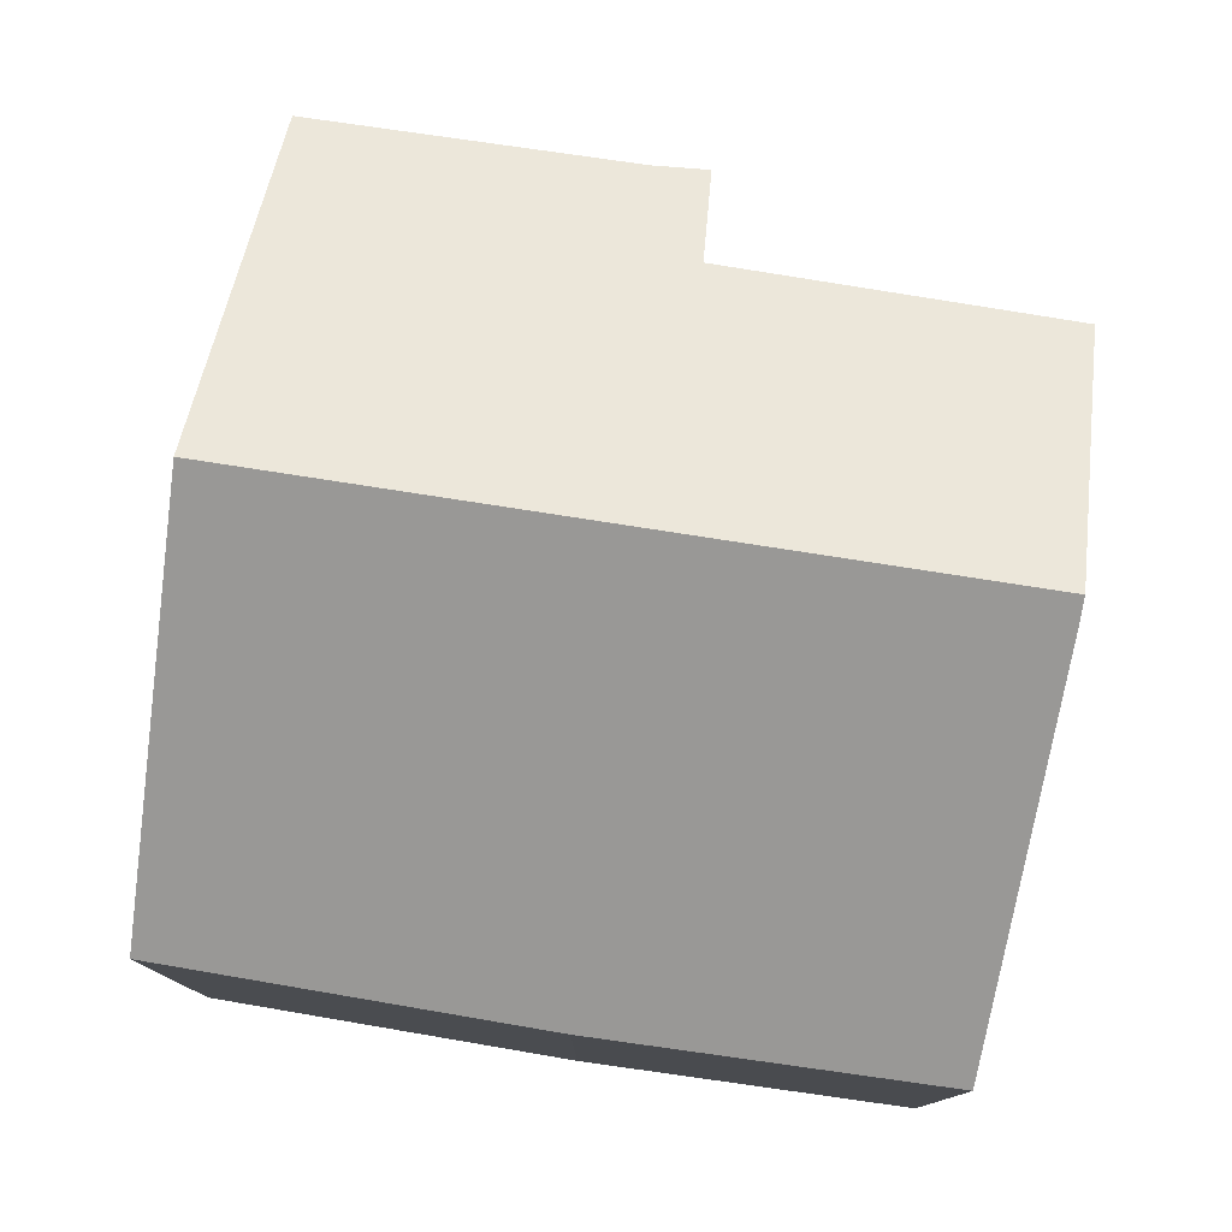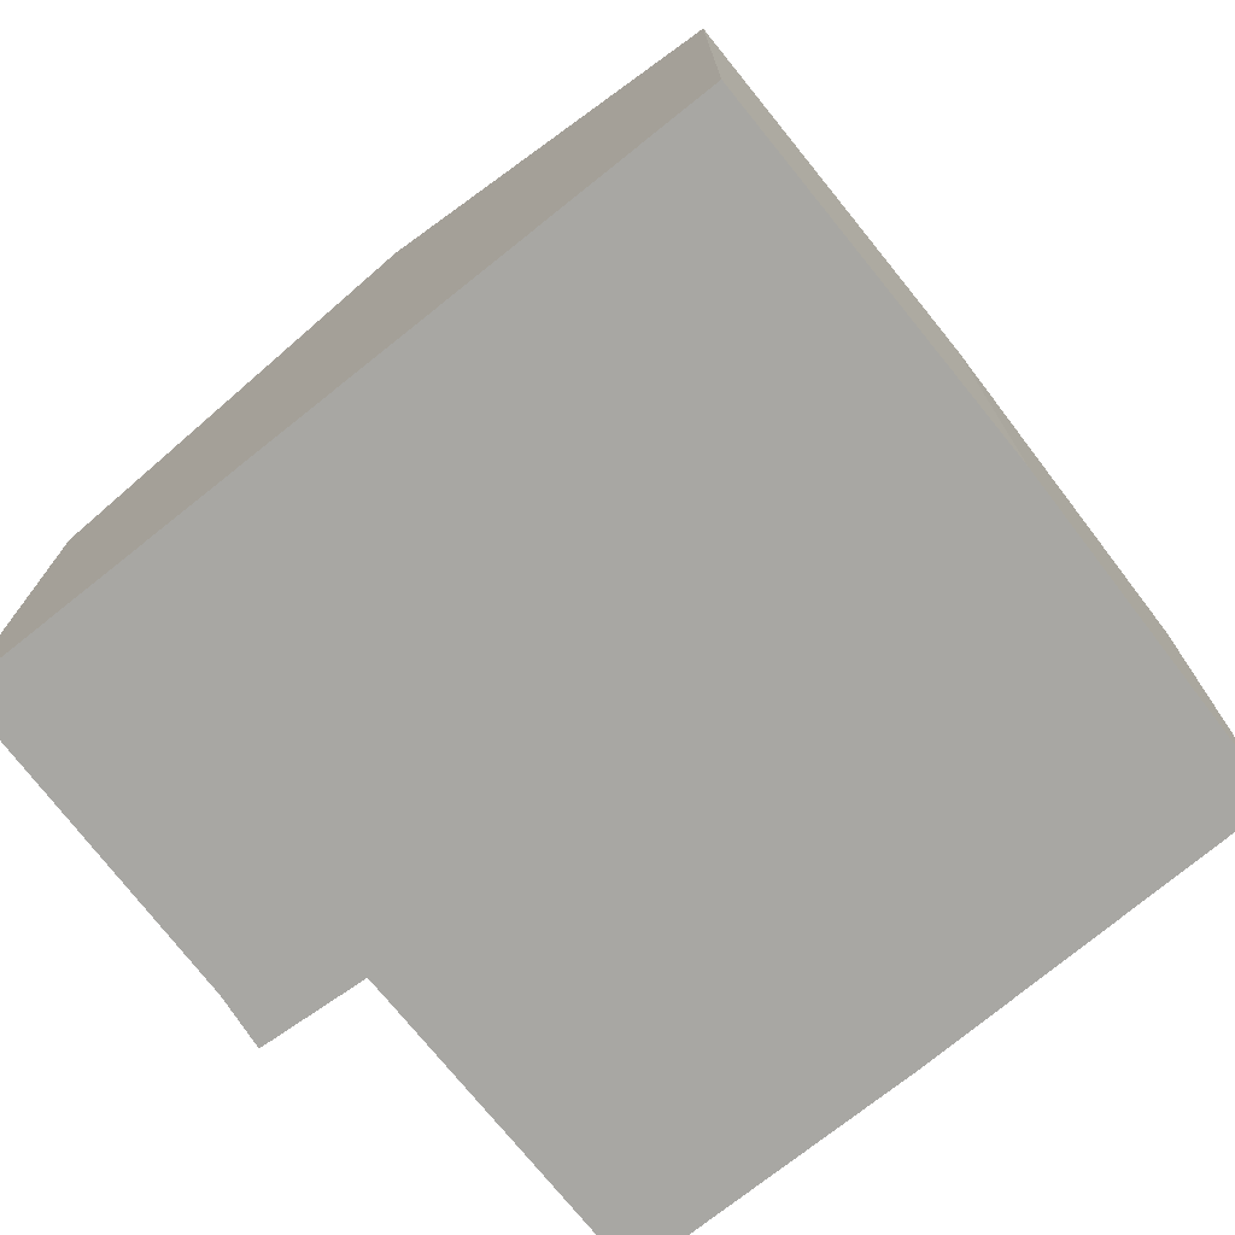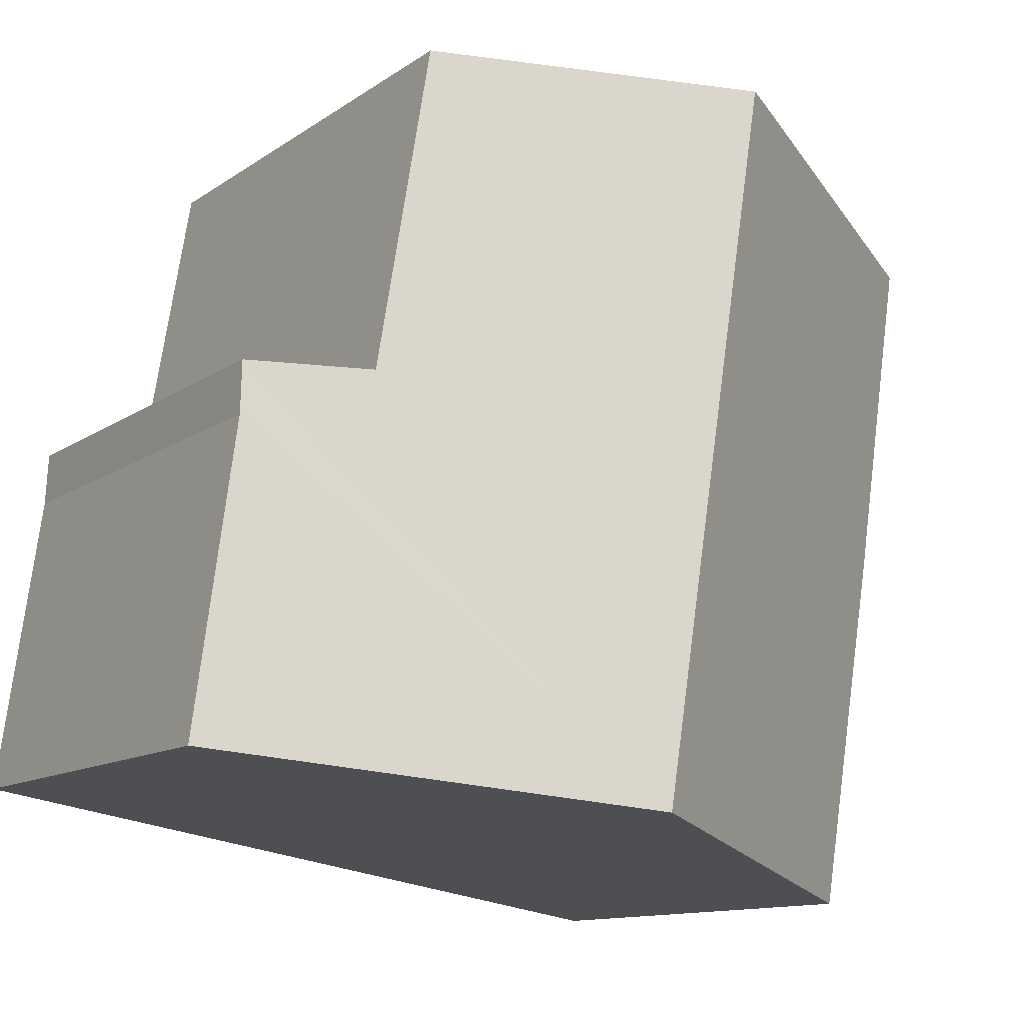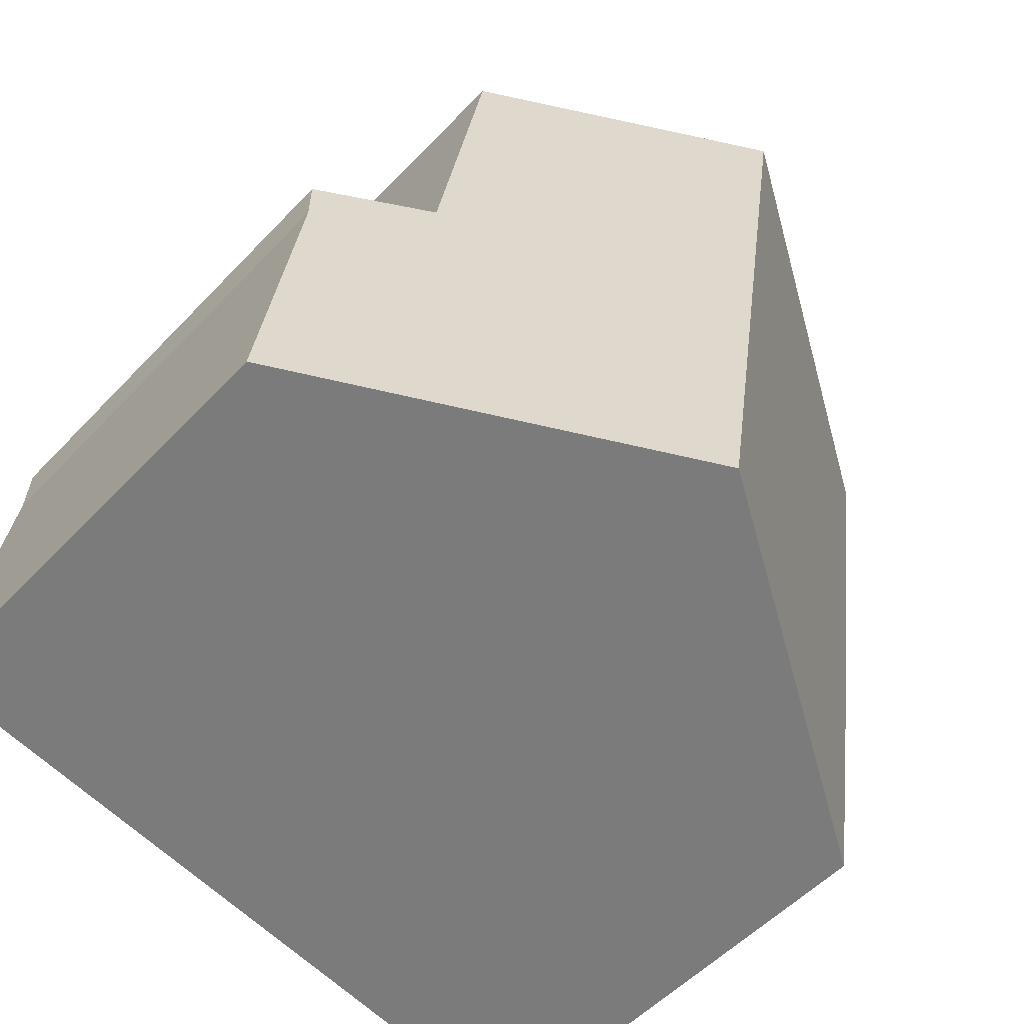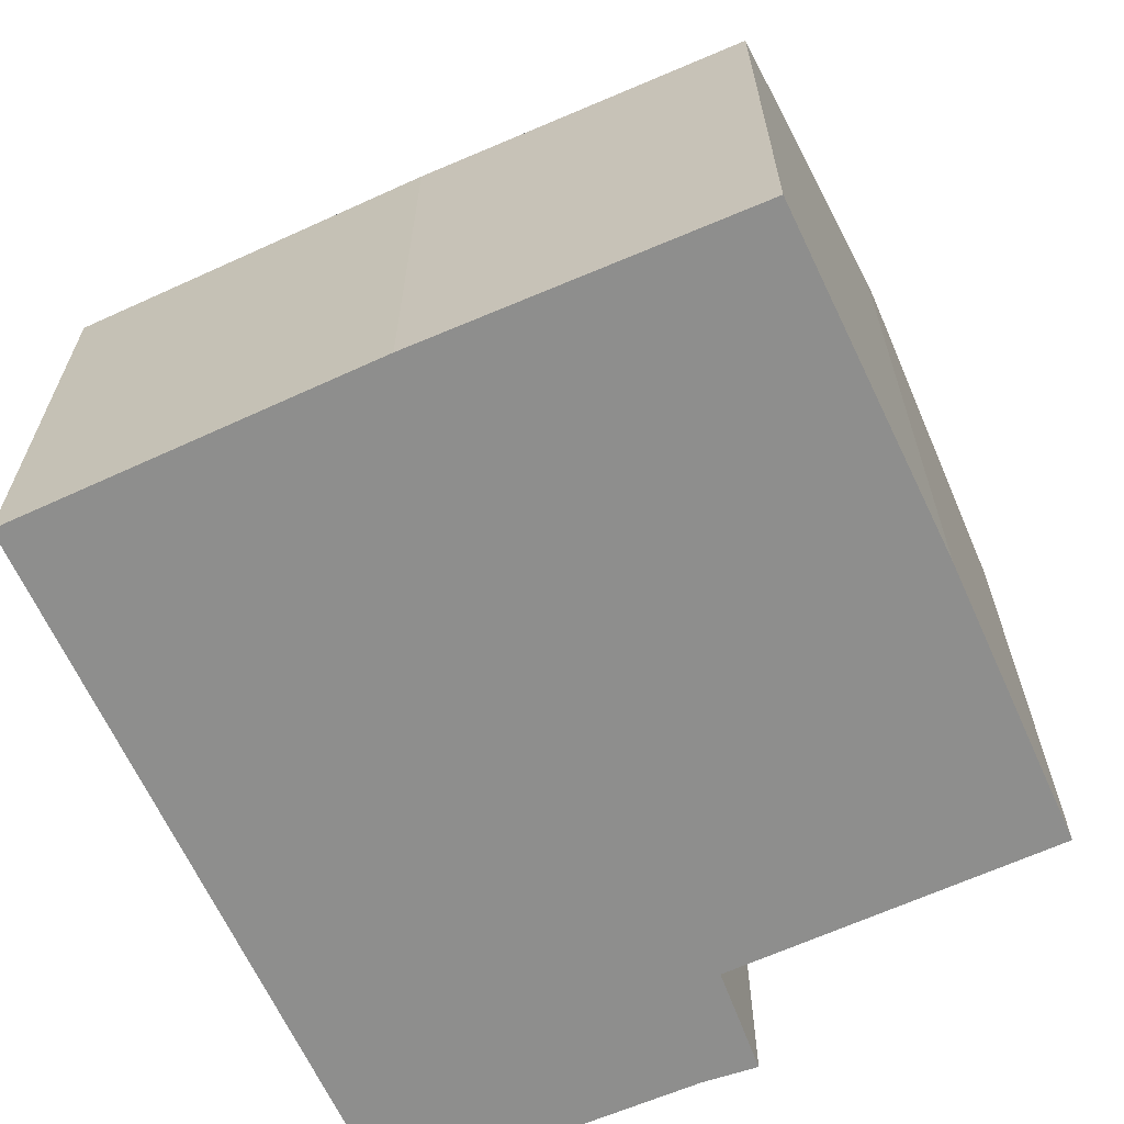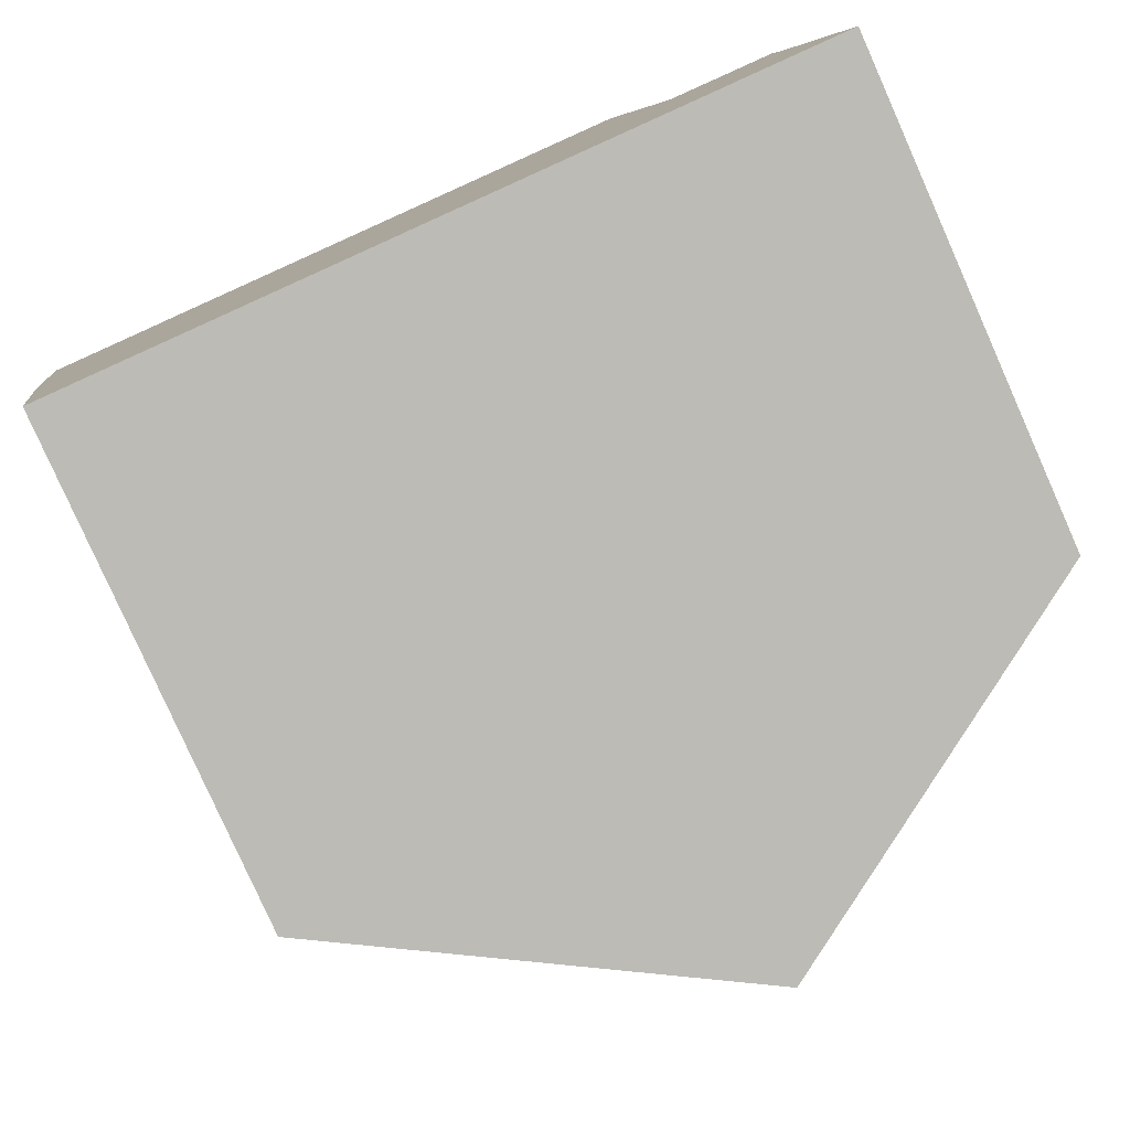
<metadata>
{"format":"obj","ext":"obj","renderer":"f3d","projection":"perspective","resolution":1024,"background":"white","views":[{"elev":78.9,"azim":-90.1,"up":"+Y"},{"elev":-74.5,"azim":-150.7,"up":"+Y"},{"elev":-11.7,"azim":147.8,"up":"+Z"},{"elev":-53.2,"azim":138.1,"up":"+Z"},{"elev":-64.9,"azim":-74.9,"up":"+Y"},{"elev":-80.0,"azim":24.0,"up":"+Z"}]}
</metadata>
<code>
v  0.721 7.366 -5.113
v  7.391 11.04 -9.812
v  1.688 7.417 -10.75
v  0 7.417 4.542e-16
v  5.329 10.81 0.99
v  5.686 11.04 1.047
v  10.66 8.389 -3.372
v  9.802 8.426 1.71
v  12.3 7.359 -3.217
v  12.35 7.41 -4.05
v  13.04 7.449 -8.884
v  5.329 -6.062e-17 0.99
v  5.686 -6.411e-17 1.047
v  9.802 -1.047e-16 1.71
v  10.66 2.065e-16 -3.372
v  12.3 1.97e-16 -3.217
v  0 0 0
v  12.35 2.48e-16 -4.05
v  13.04 5.44e-16 -8.884
v  7.391 6.008e-16 -9.812
v  1.688 6.581e-16 -10.75
v  0.721 3.131e-16 -5.113
g defaultobject
f 1 2 3
f 2 1 4
f 2 4 5
f 2 5 6
f 7 6 8
f 6 7 2
f 2 7 9
f 2 9 10
f 2 10 11
f 5 8 6
f 8 5 12
f 8 12 13
f 8 13 14
f 15 9 7
f 9 15 16
f 4 12 5
f 12 4 17
f 14 7 8
f 7 14 15
f 9 18 10
f 18 9 16
f 10 19 11
f 19 10 18
f 19 2 11
f 2 19 3
f 3 19 20
f 3 20 21
f 21 1 3
f 1 21 22
f 1 17 4
f 17 1 22
f 18 20 19
f 20 18 16
f 20 16 15
f 20 15 14
f 20 14 21
f 21 14 13
f 21 13 12
f 21 12 22
f 22 12 17

</code>
